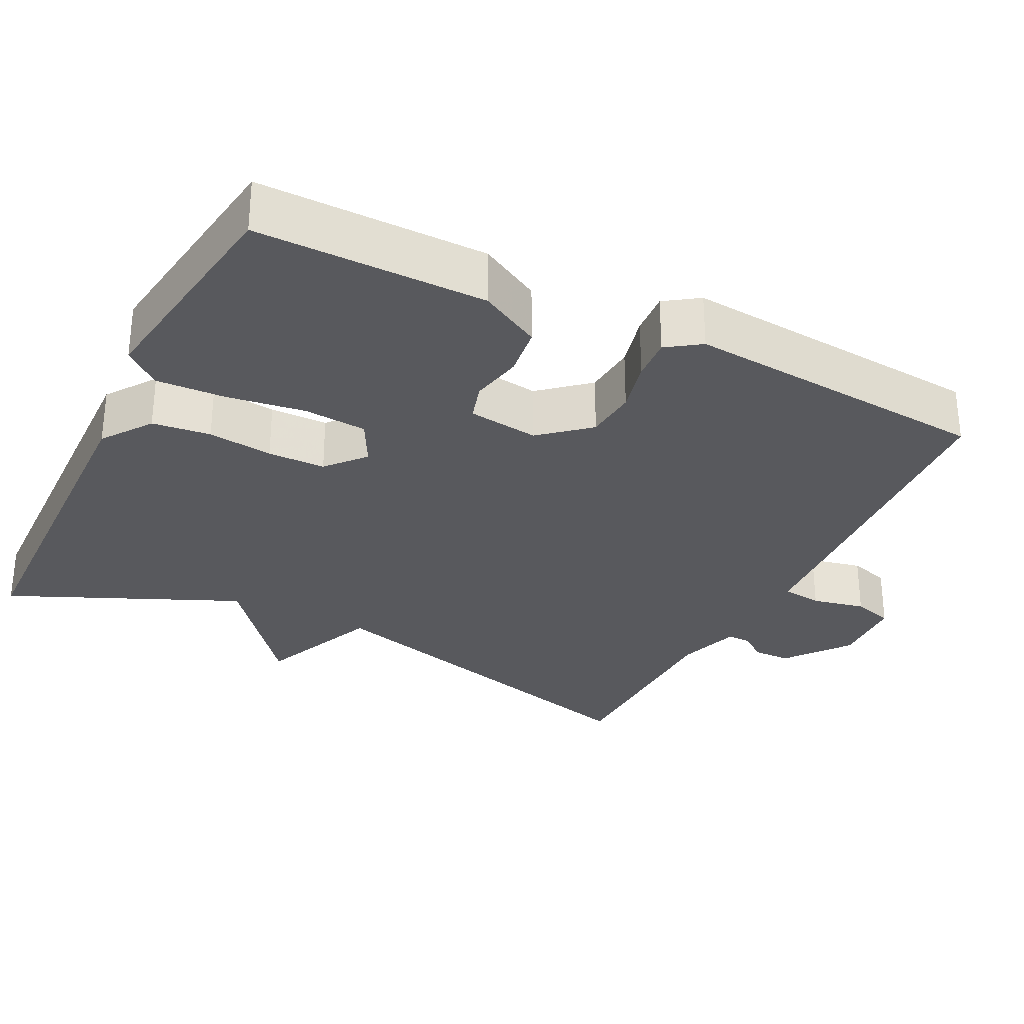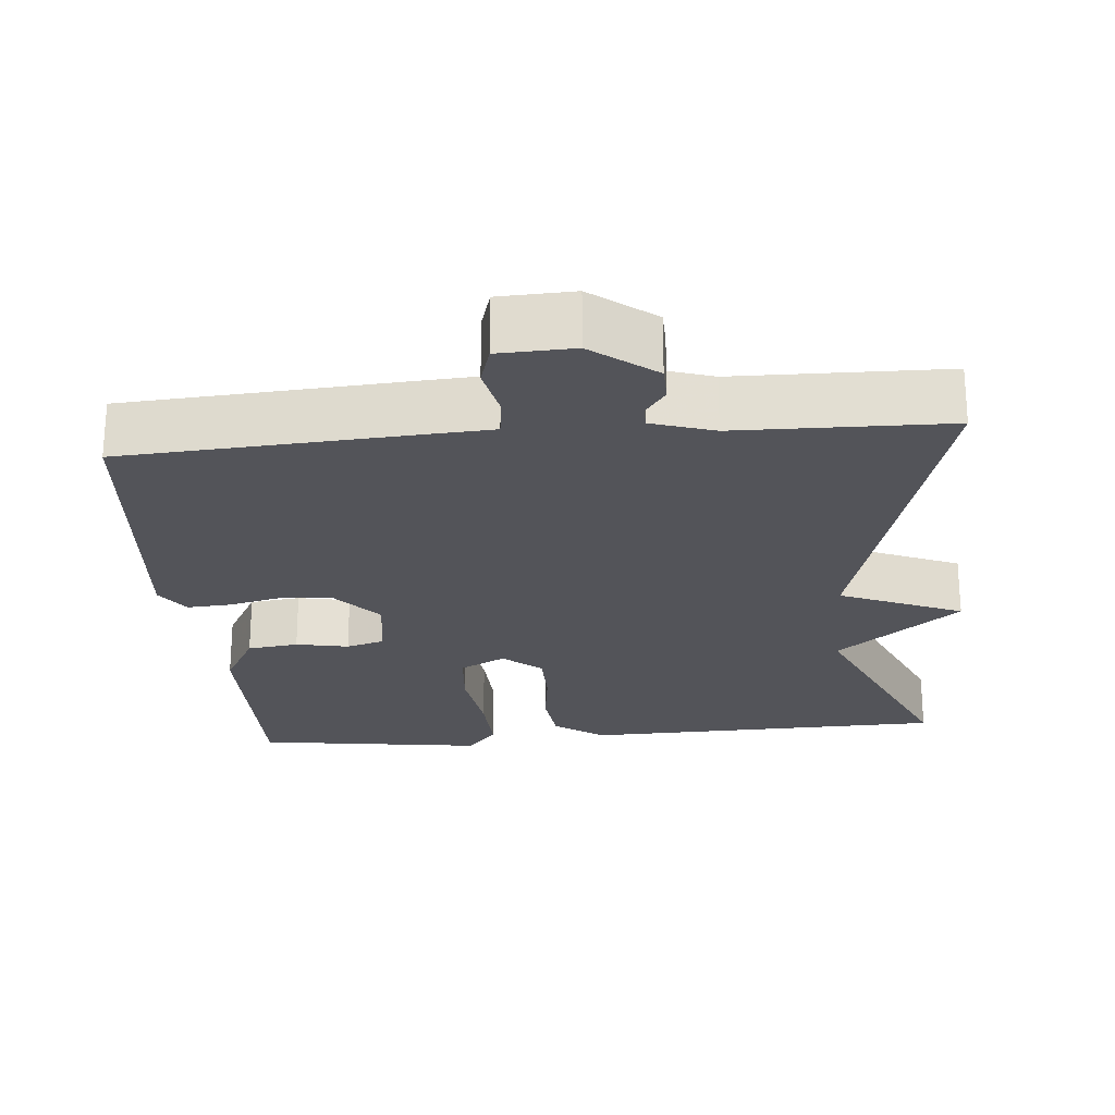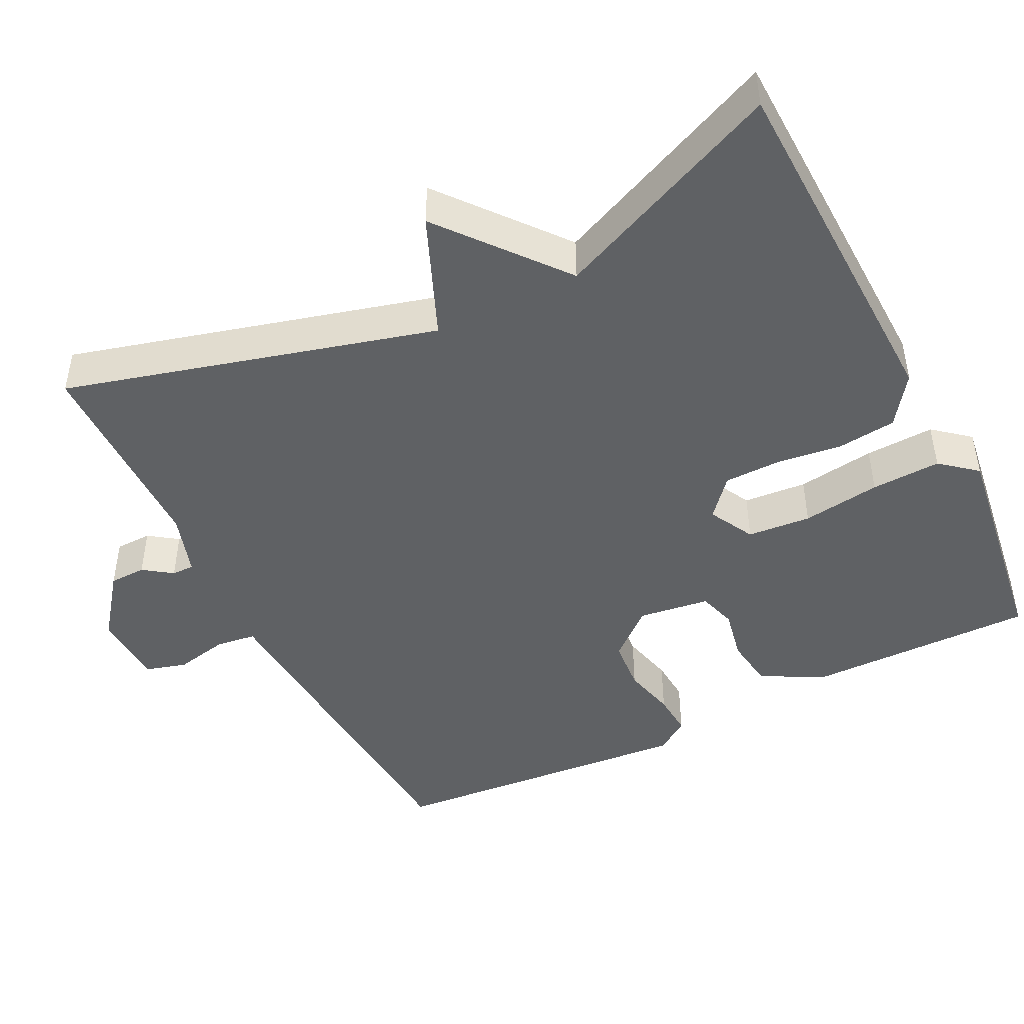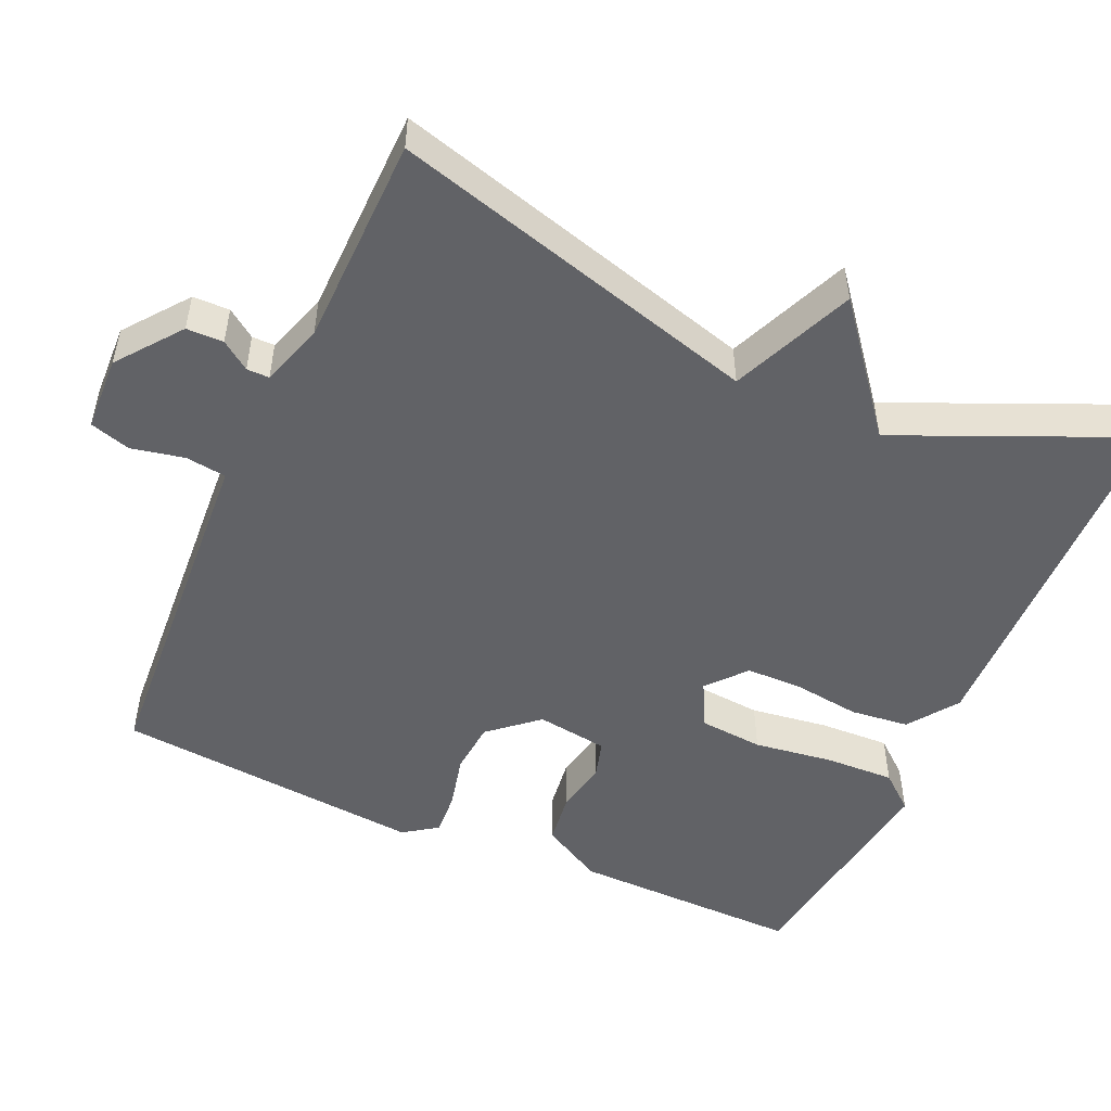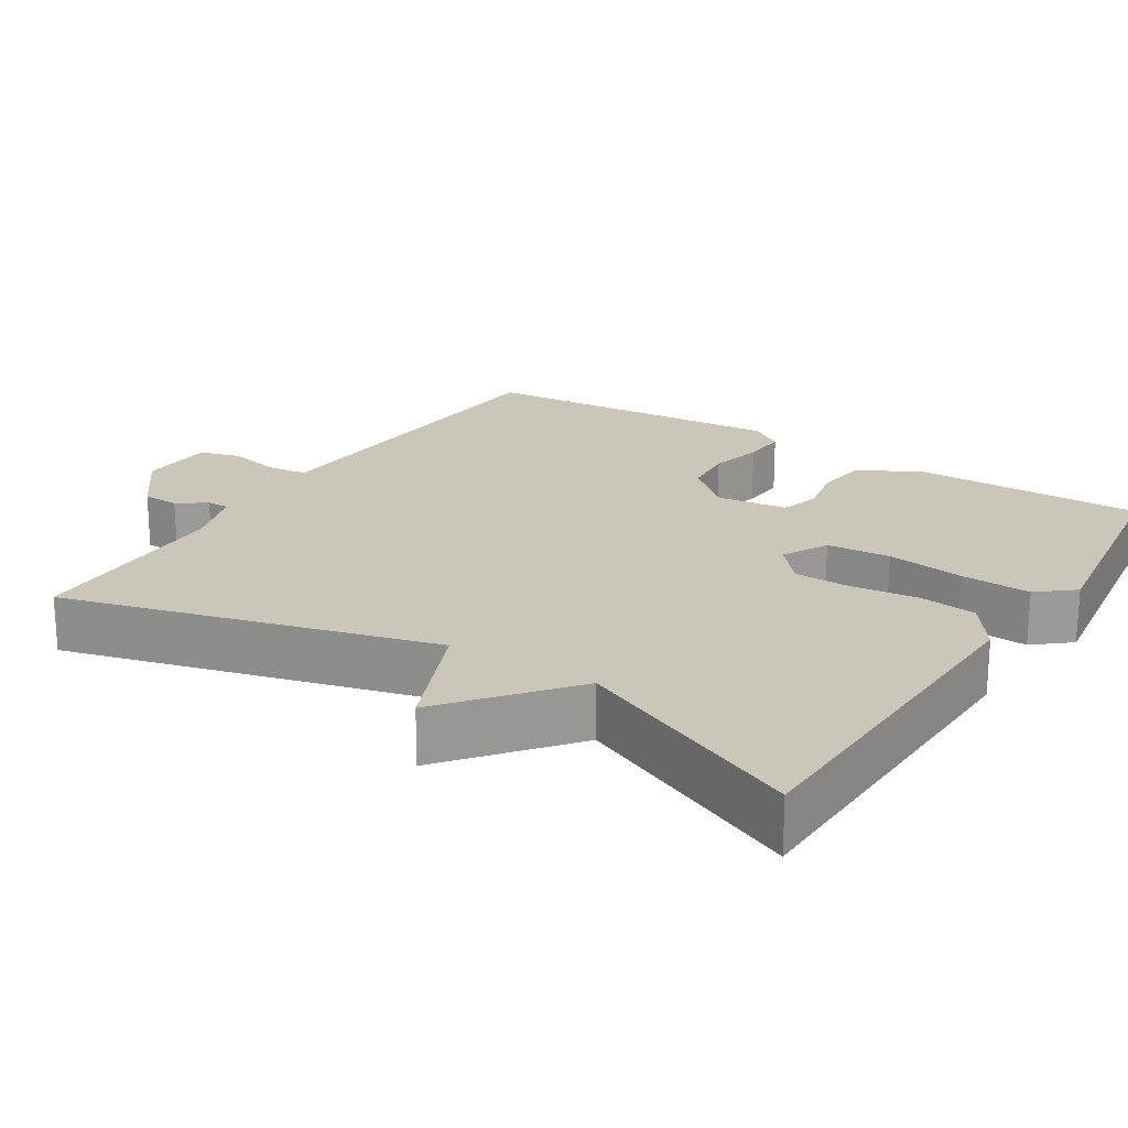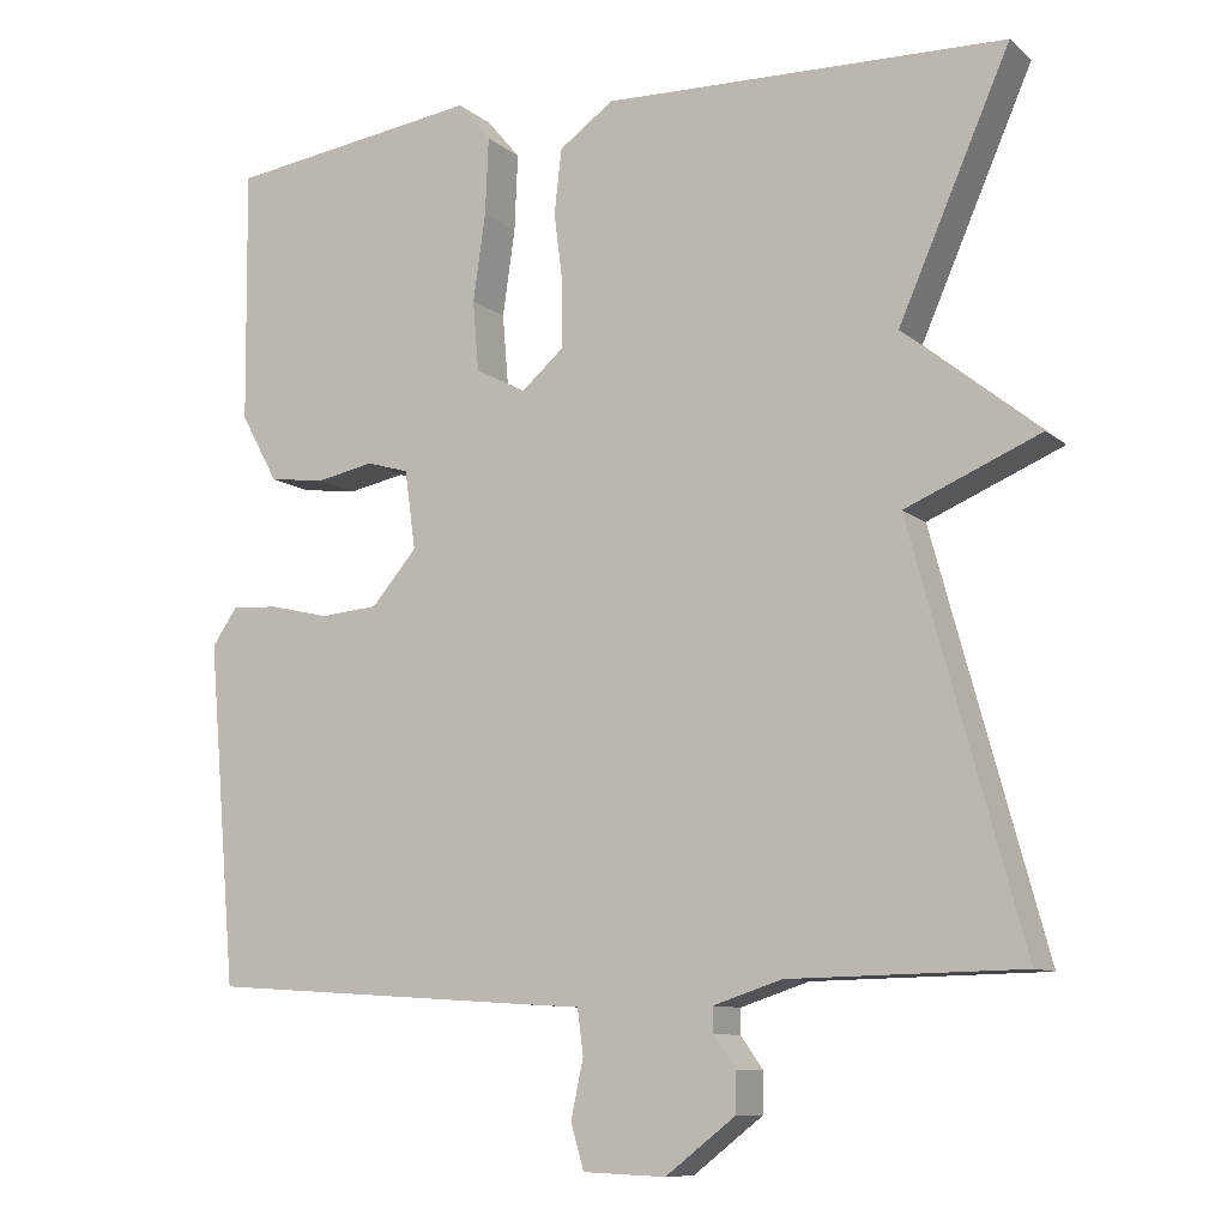
<metadata>
{"format":"obj","ext":"obj","renderer":"f3d","projection":"perspective","resolution":1024,"background":"white","views":[{"elev":-30.1,"azim":63.5,"up":"+Y"},{"elev":-23.8,"azim":-175.0,"up":"+Y"},{"elev":-45.8,"azim":-63.3,"up":"+Y"},{"elev":-50.7,"azim":-114.2,"up":"+Y"},{"elev":21.1,"azim":-57.5,"up":"+Y"},{"elev":-9.8,"azim":-152.2,"up":"+Z"}]}
</metadata>
<code>
v 0.5 0.07 0.5
v 0.497 0.07 0.193
v 0.452 0.07 0.111
v 0.384 0.07 0.102
v 0.314 0.07 0.116
v 0.263 0.07 0.101
v 0.25 0.07 0.006
v 0.305 0.07 -0.058
v 0.375 0.07 -0.064
v 0.446 0.07 -0.047
v 0.504 0.07 -0.043
v 0.535 0.07 -0.088
v 0.5 0.07 -0.5
v 0.112 0.07 -0.526
v 0.03 0.07 -0.531
v 0.023 0.07 -0.585
v 0.038 0.07 -0.656
v 0.022 0.07 -0.71
v -0.078 0.07 -0.714
v -0.162 0.07 -0.649
v -0.163 0.07 -0.6
v -0.136 0.07 -0.562
v -0.136 0.07 -0.532
v -0.219 0.07 -0.505
v -0.5 0.07 -0.5
v -0.365 0.07 -0.008
v -0.528 0.07 0.061
v -0.365 0.07 0.192
v -0.5 0.07 0.5
v -0.012 0.07 0.513
v 0.054 0.07 0.466
v 0.063 0.07 0.388
v 0.052 0.07 0.301
v 0.053 0.07 0.224
v 0.104 0.07 0.18
v 0.165 0.07 0.212
v 0.172 0.07 0.297
v 0.157 0.07 0.402
v 0.153 0.07 0.495
v 0.193 0.07 0.543
v 0.5 0 0.5
v 0.497 0 0.193
v 0.452 0 0.111
v 0.384 0 0.102
v 0.314 0 0.116
v 0.263 0 0.101
v 0.25 0 0.006
v 0.305 0 -0.058
v 0.375 0 -0.064
v 0.446 0 -0.047
v 0.504 0 -0.043
v 0.535 0 -0.088
v 0.5 0 -0.5
v 0.112 0 -0.526
v 0.03 0 -0.531
v 0.023 0 -0.585
v 0.038 0 -0.656
v 0.022 0 -0.71
v -0.078 0 -0.714
v -0.162 0 -0.649
v -0.163 0 -0.6
v -0.136 0 -0.562
v -0.136 0 -0.532
v -0.219 0 -0.505
v -0.5 0 -0.5
v -0.365 0 -0.008
v -0.528 0 0.061
v -0.365 0 0.192
v -0.5 0 0.5
v -0.012 0 0.513
v 0.054 0 0.466
v 0.063 0 0.388
v 0.052 0 0.301
v 0.053 0 0.224
v 0.104 0 0.18
v 0.165 0 0.212
v 0.172 0 0.297
v 0.157 0 0.402
v 0.153 0 0.495
v 0.193 0 0.543
f 3 4 5
f 2 3 5
f 1 2 5
f 40 1 5
f 39 40 5
f 38 39 5
f 37 38 5
f 36 37 5 6
f 35 36 6 7
f 34 35 7
f 31 32 33
f 30 31 33
f 29 30 33
f 28 29 33
f 28 33 34
f 27 28 34
f 26 27 34
f 34 7 8
f 26 34 8
f 25 26 8
f 24 25 8
f 20 21 22
f 19 20 22
f 18 19 22
f 17 18 22
f 16 17 22
f 15 16 22 23
f 15 23 24
f 14 15 24
f 13 14 24
f 12 13 24
f 11 12 24
f 10 11 24
f 9 10 24
f 8 9 24
f 45 44 43
f 45 43 42
f 45 42 41
f 45 41 80
f 45 80 79
f 45 79 78
f 45 78 77
f 46 45 77 76
f 47 46 76 75
f 47 75 74
f 73 72 71
f 73 71 70
f 73 70 69
f 73 69 68
f 74 73 68
f 74 68 67
f 74 67 66
f 48 47 74
f 48 74 66
f 48 66 65
f 48 65 64
f 62 61 60
f 62 60 59
f 62 59 58
f 62 58 57
f 62 57 56
f 63 62 56 55
f 64 63 55
f 64 55 54
f 64 54 53
f 64 53 52
f 64 52 51
f 64 51 50
f 64 50 49
f 64 49 48
f 1 41 42 2
f 2 42 43 3
f 3 43 44 4
f 4 44 45 5
f 5 45 46 6
f 6 46 47 7
f 7 47 48 8
f 8 48 49 9
f 9 49 50 10
f 10 50 51 11
f 11 51 52 12
f 12 52 53 13
f 13 53 54 14
f 14 54 55 15
f 15 55 56 16
f 16 56 57 17
f 17 57 58 18
f 18 58 59 19
f 19 59 60 20
f 20 60 61 21
f 21 61 62 22
f 22 62 63 23
f 23 63 64 24
f 24 64 65 25
f 25 65 66 26
f 26 66 67 27
f 27 67 68 28
f 28 68 69 29
f 29 69 70 30
f 30 70 71 31
f 31 71 72 32
f 32 72 73 33
f 33 73 74 34
f 34 74 75 35
f 35 75 76 36
f 36 76 77 37
f 37 77 78 38
f 38 78 79 39
f 39 79 80 40
f 40 80 41 1

</code>
